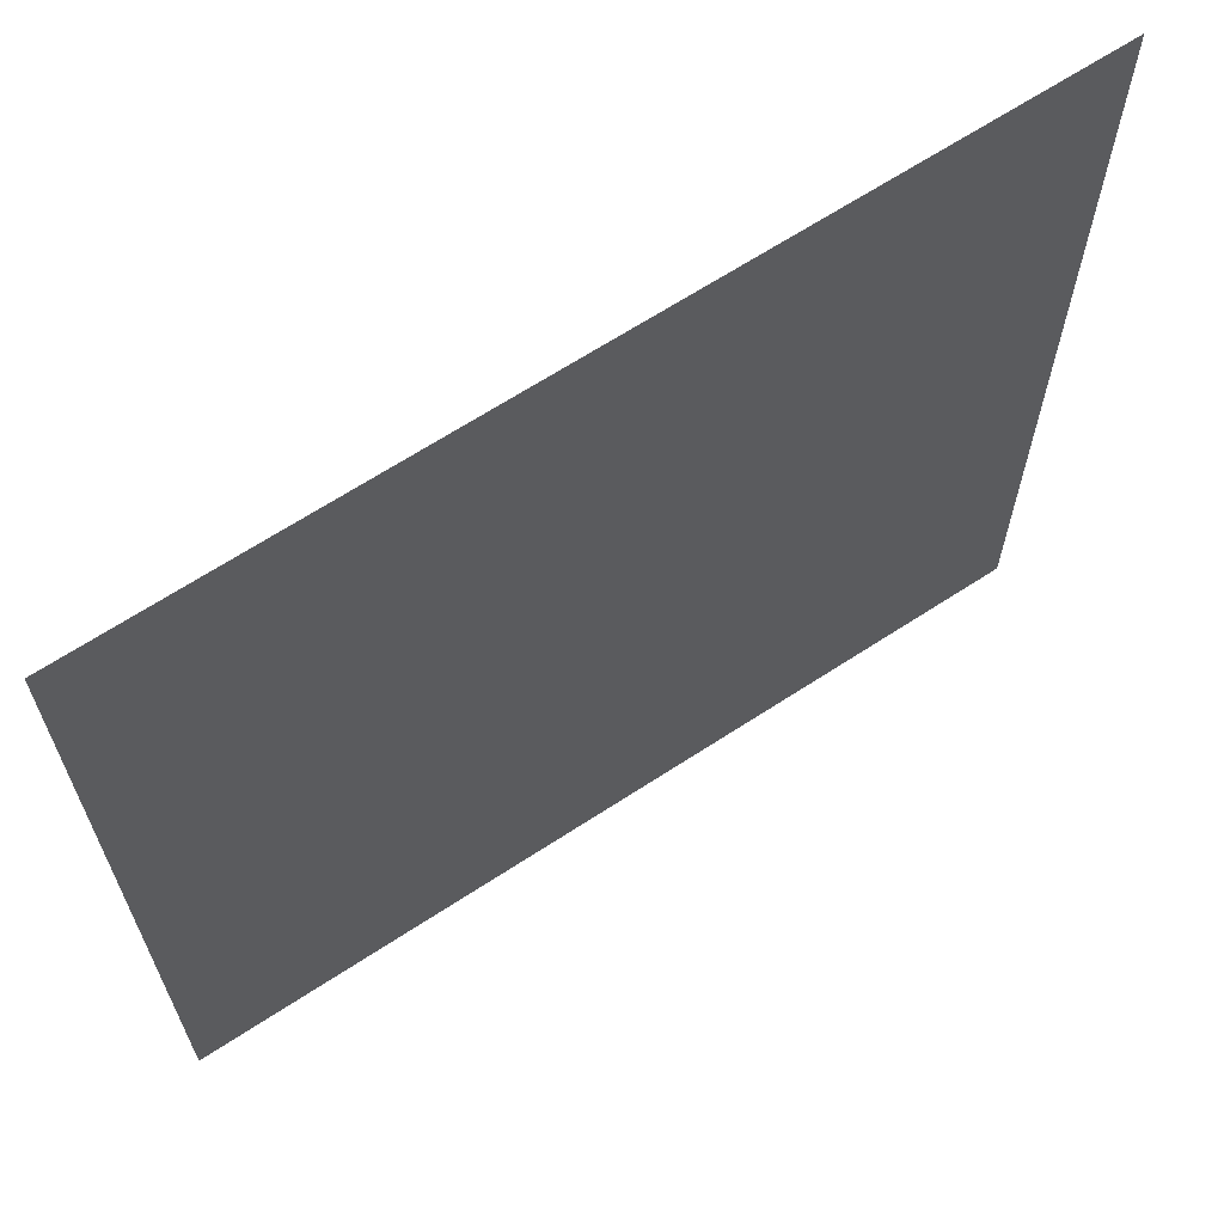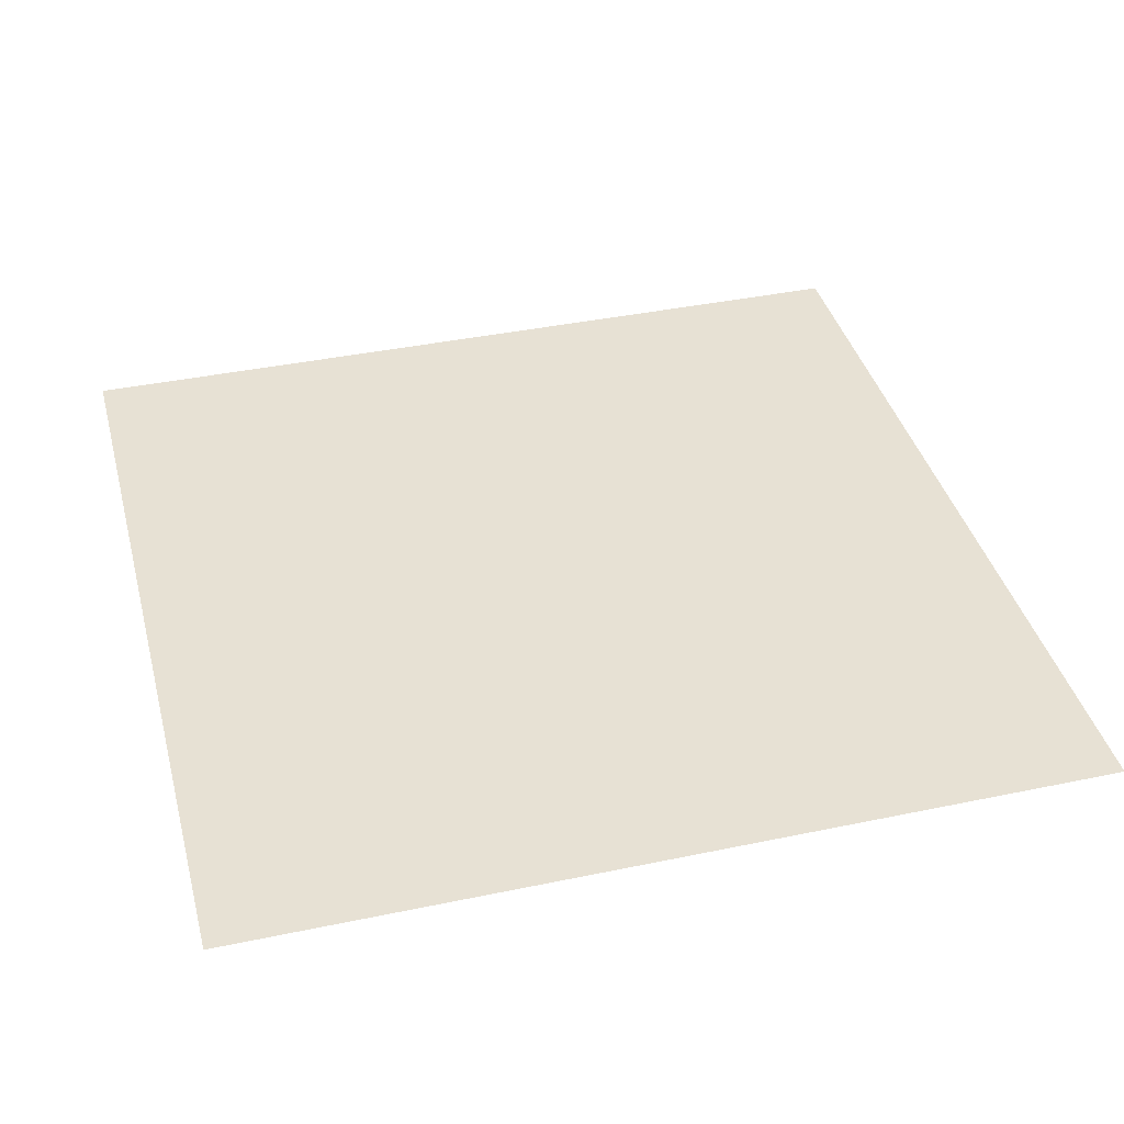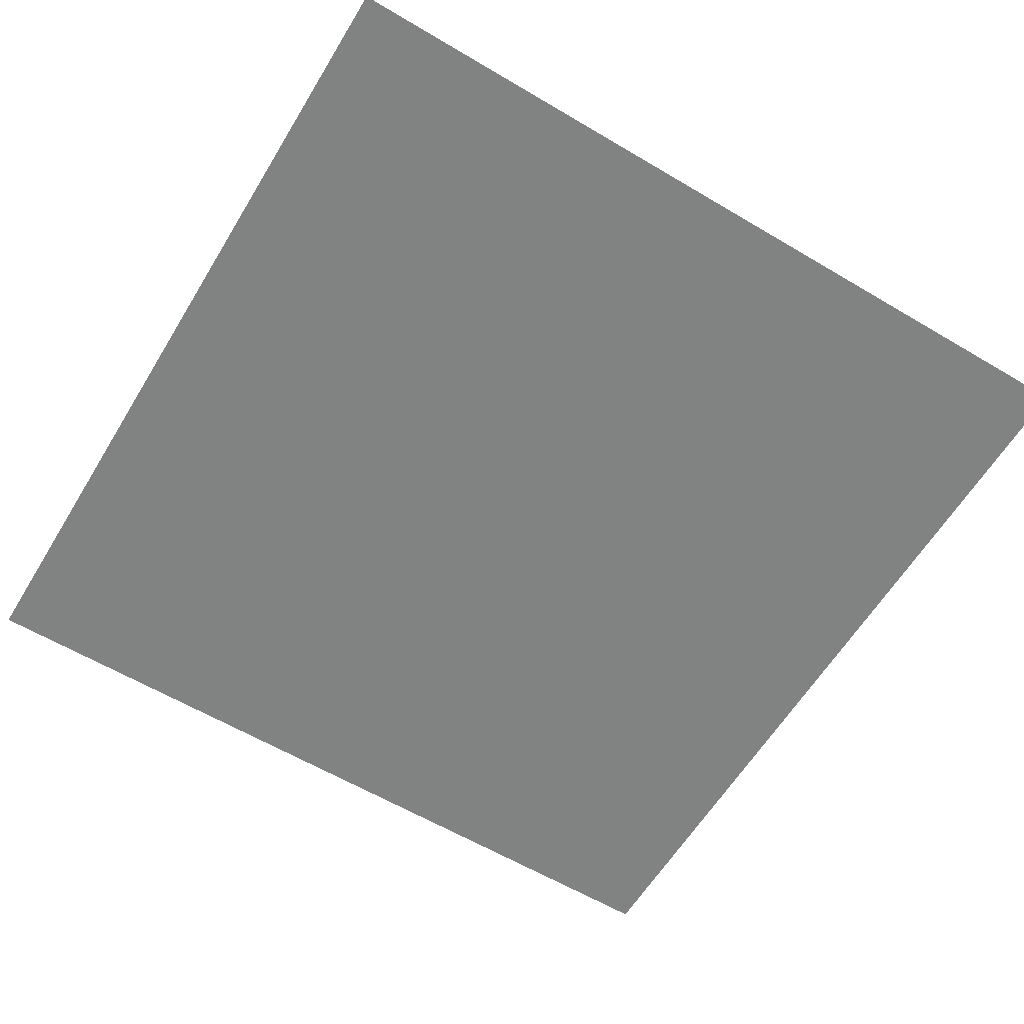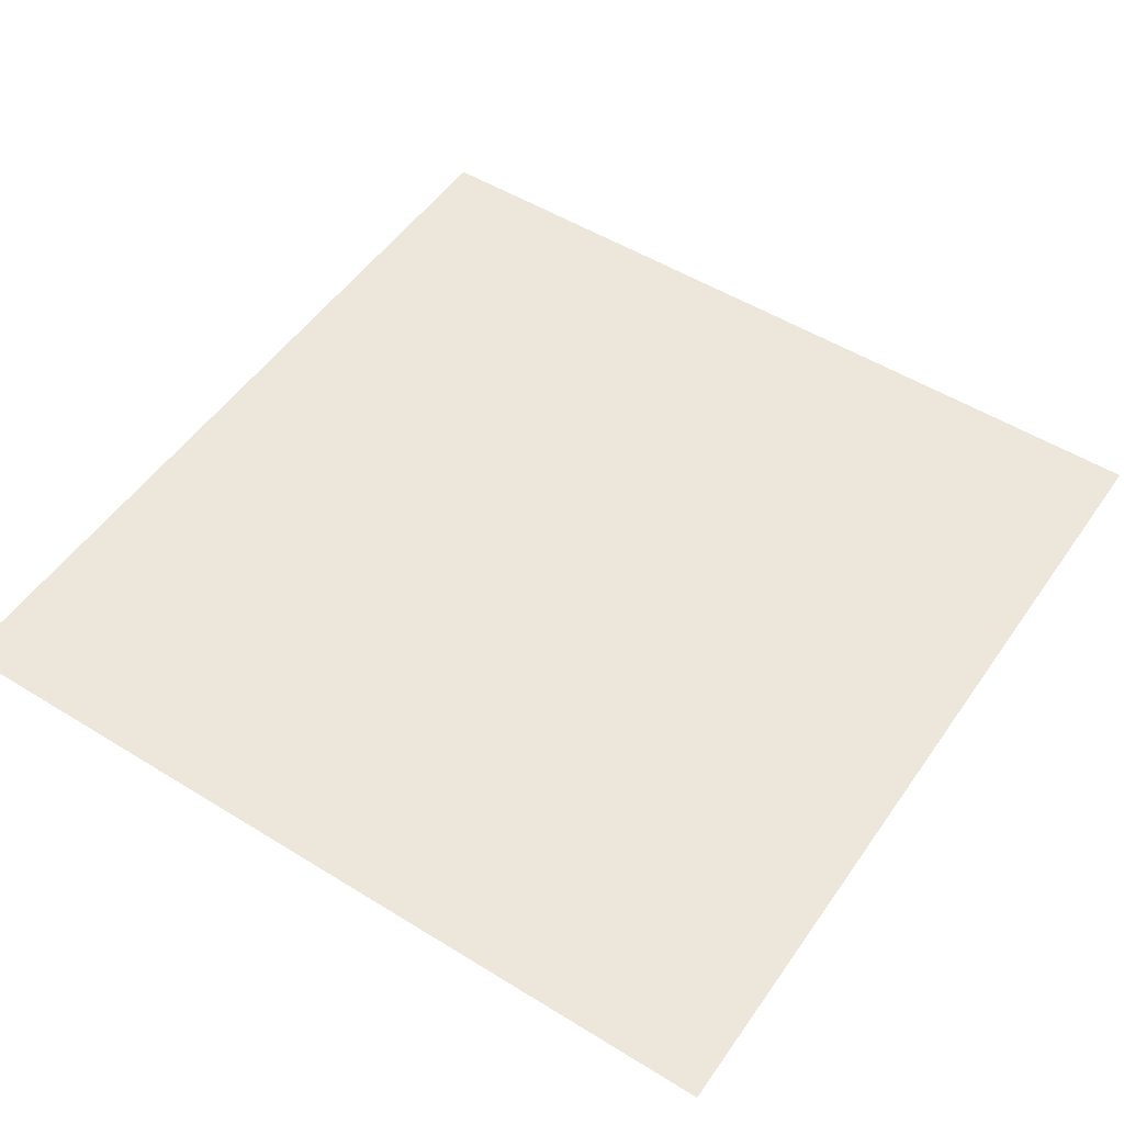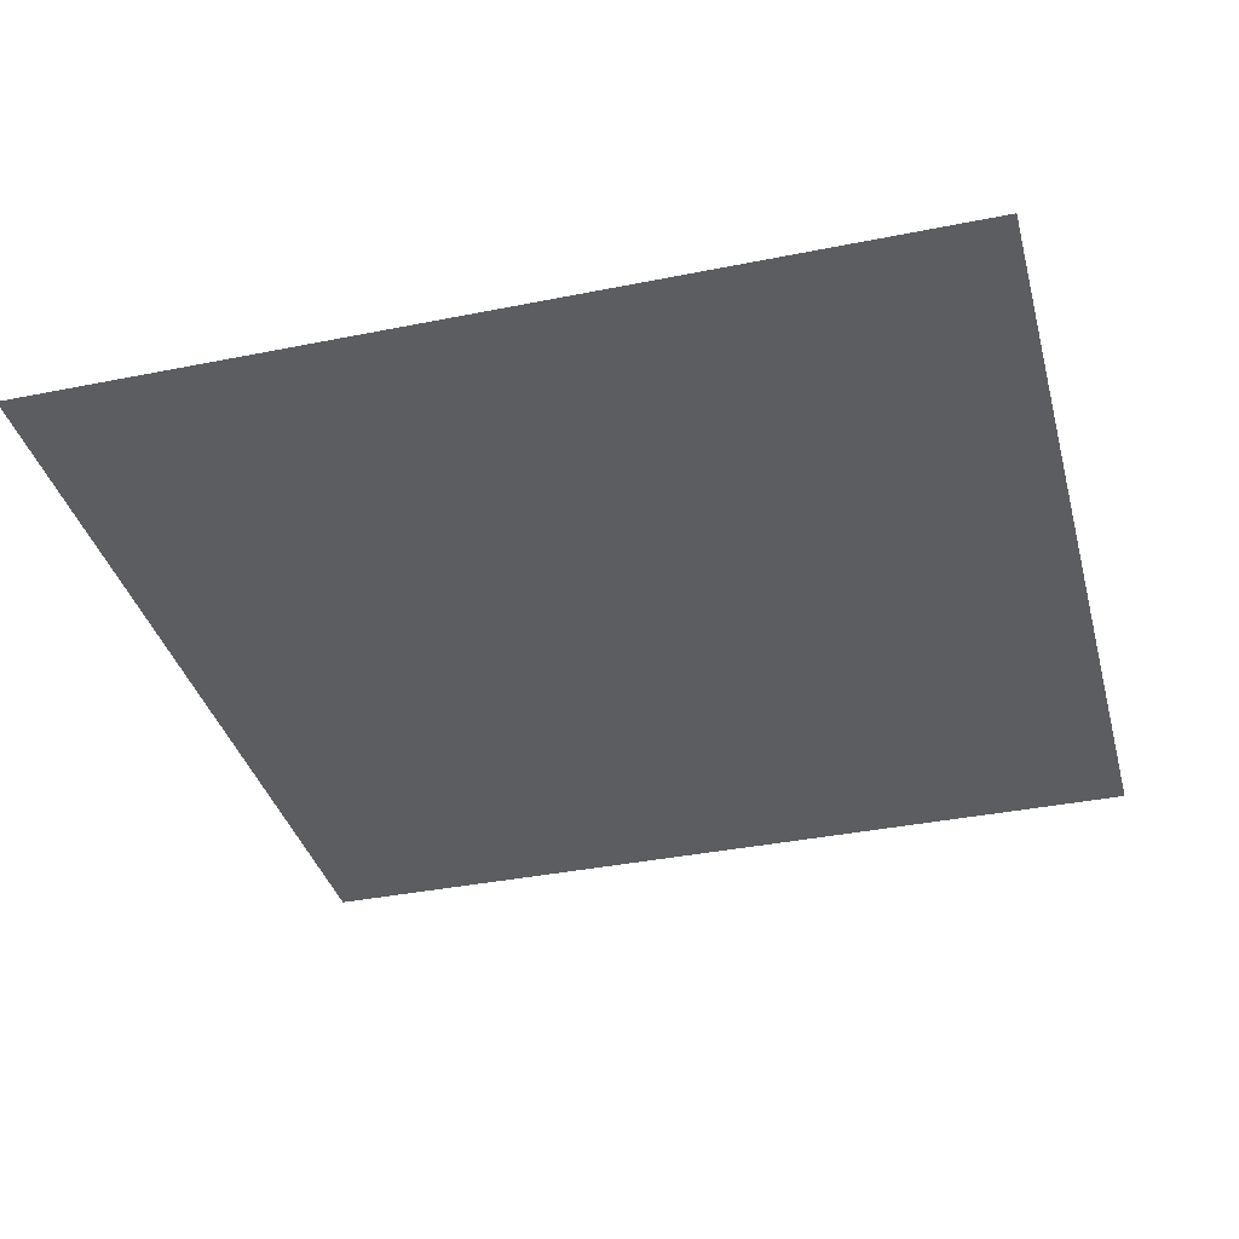
<metadata>
{"format":"obj","ext":"obj","renderer":"f3d","projection":"perspective","resolution":1024,"background":"white","views":[{"elev":66.0,"azim":146.7,"up":"+Y"},{"elev":39.4,"azim":75.4,"up":"+Z"},{"elev":-60.6,"azim":148.8,"up":"+Z"},{"elev":51.7,"azim":-146.2,"up":"+Z"},{"elev":-36.7,"azim":-75.3,"up":"+Z"}]}
</metadata>
<code>
o Plane
v 2.5 -2.5 -0
v -2.5 -2.5 0
v 2.5 2.5 -0
v -2.5 2.5 0
f 2 3 1
f 2 4 3

</code>
